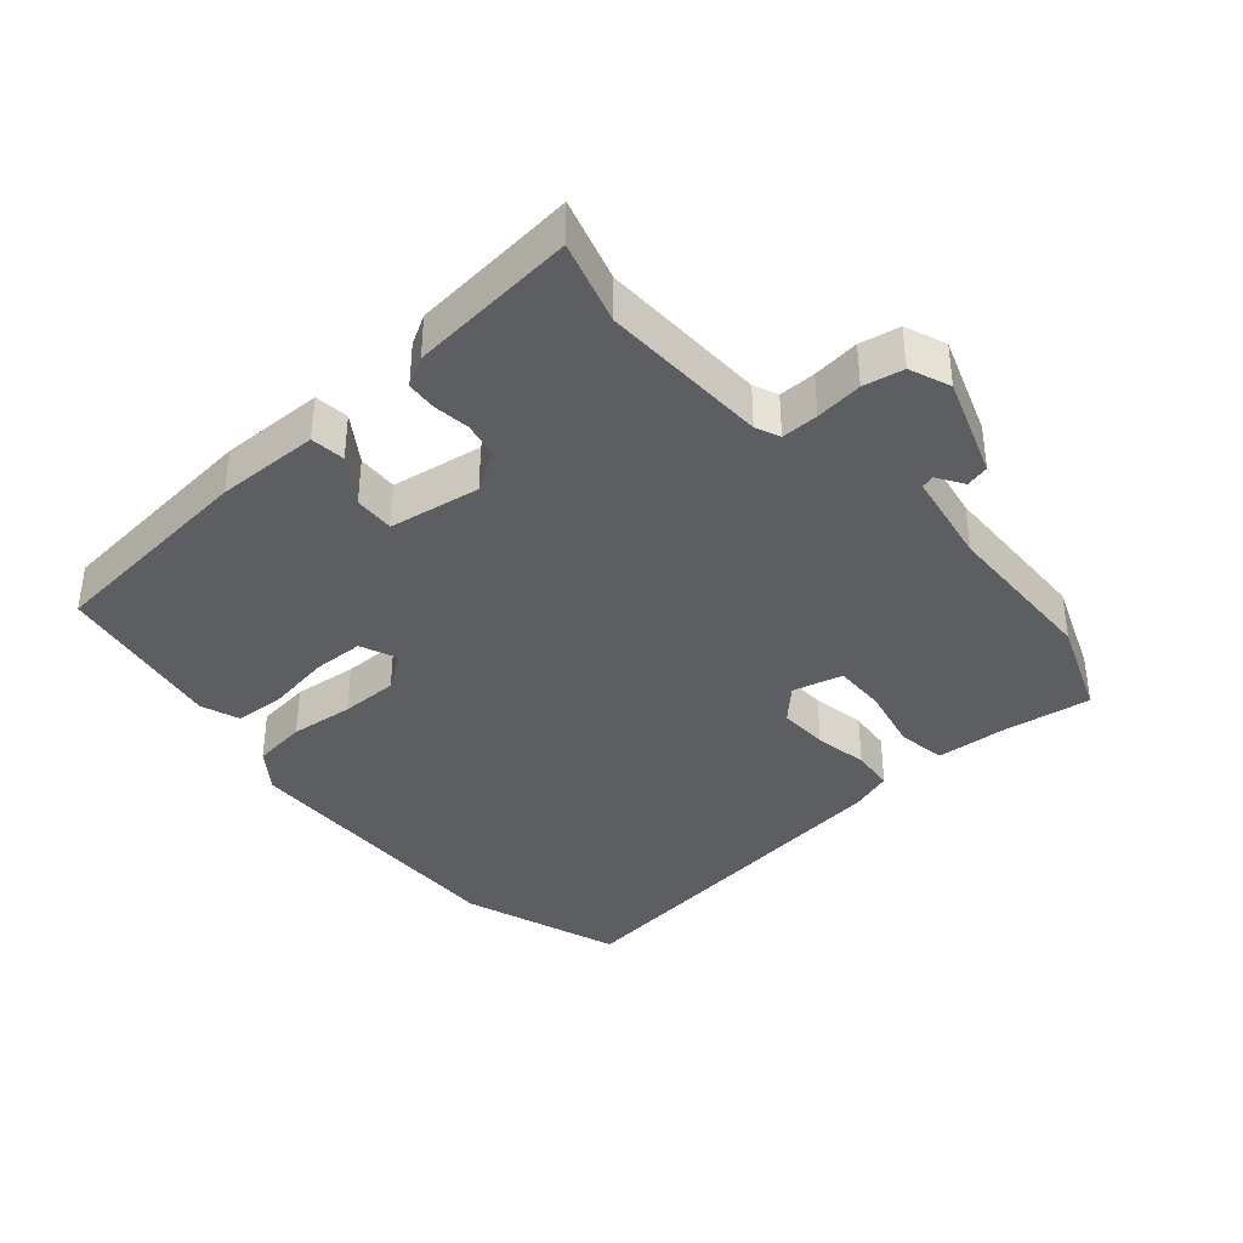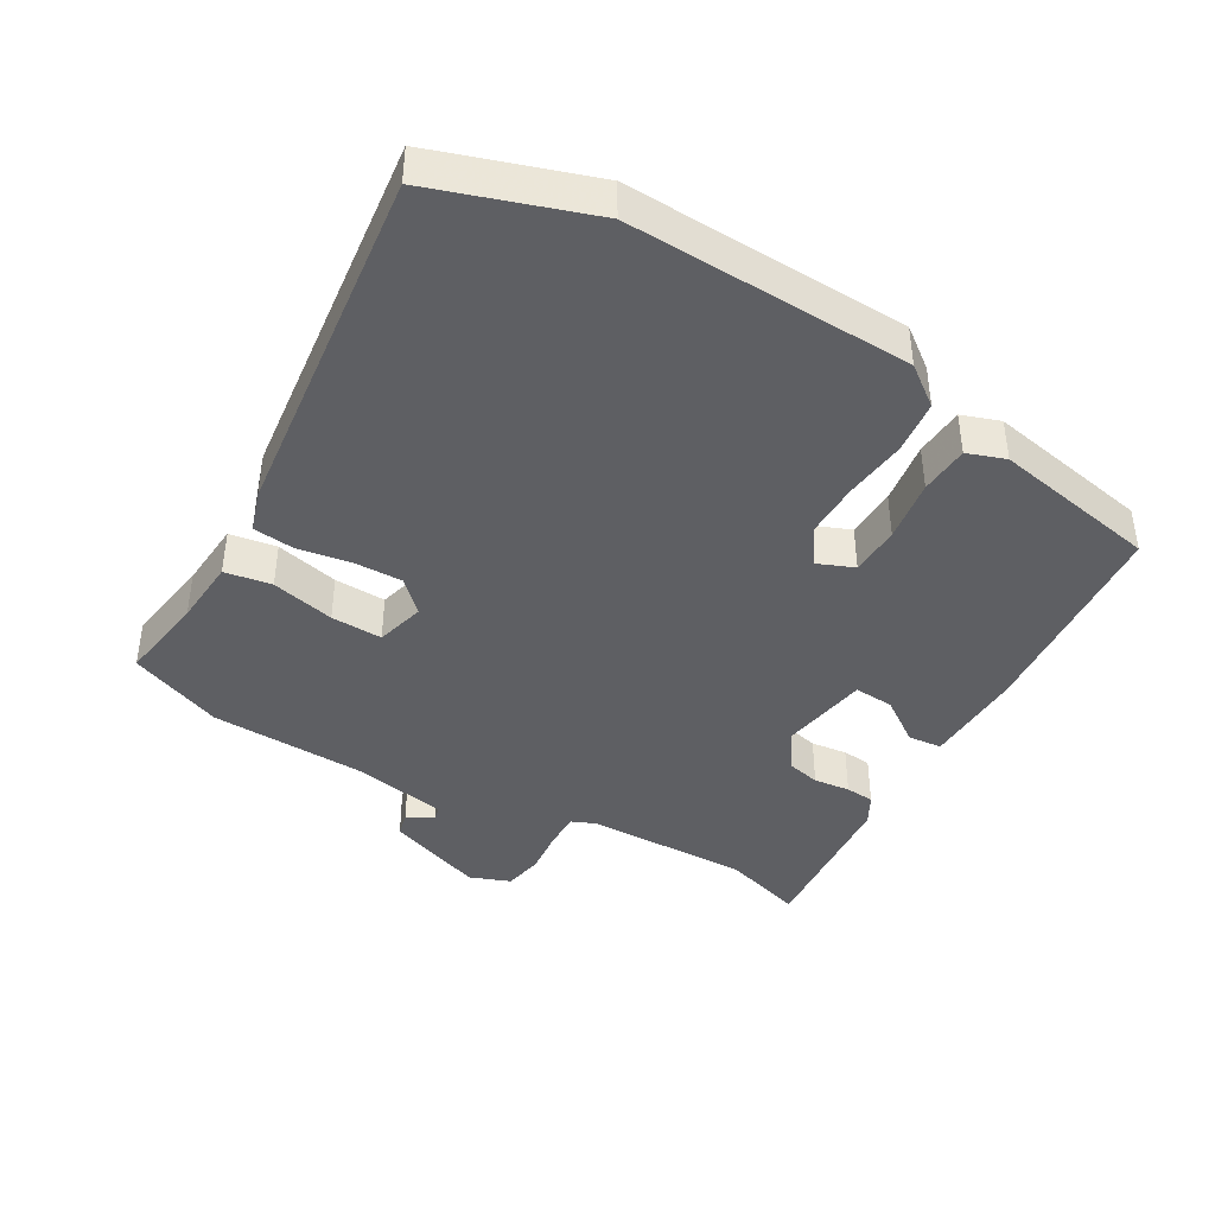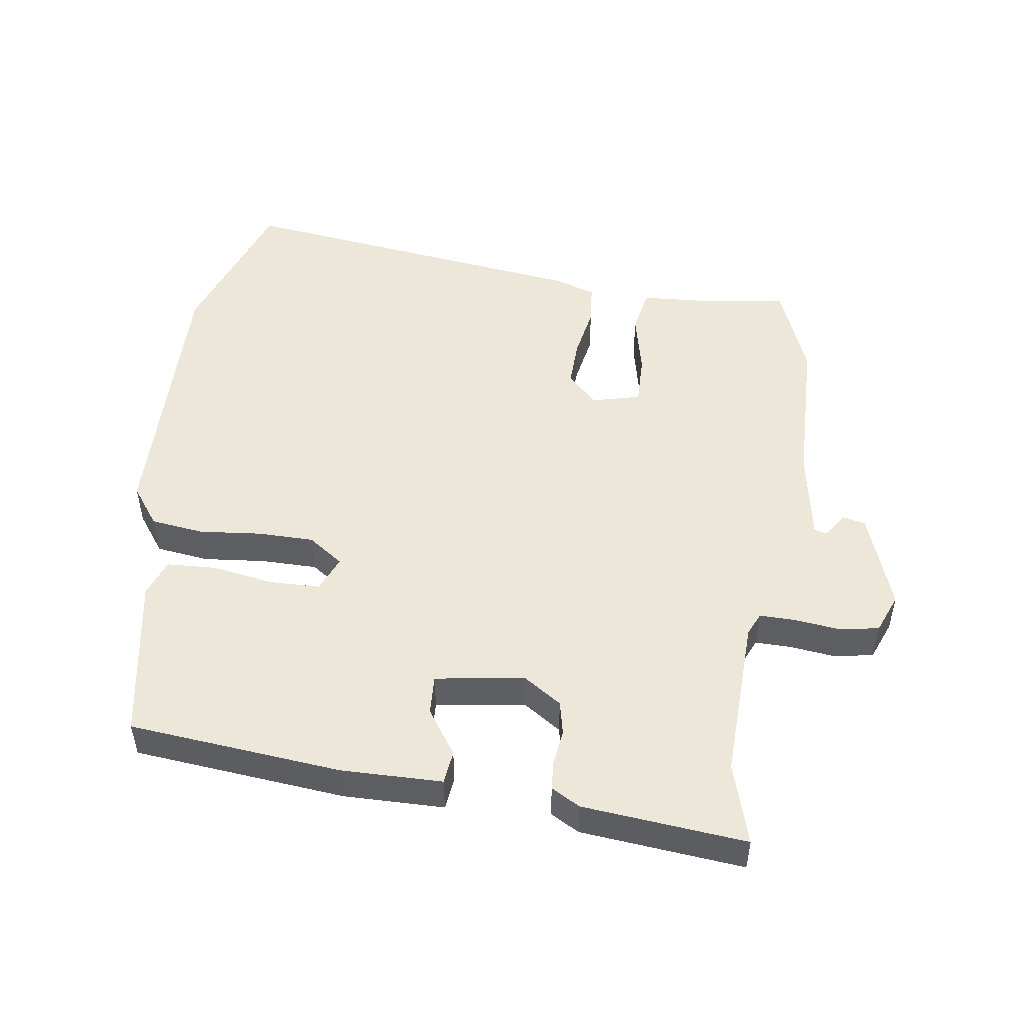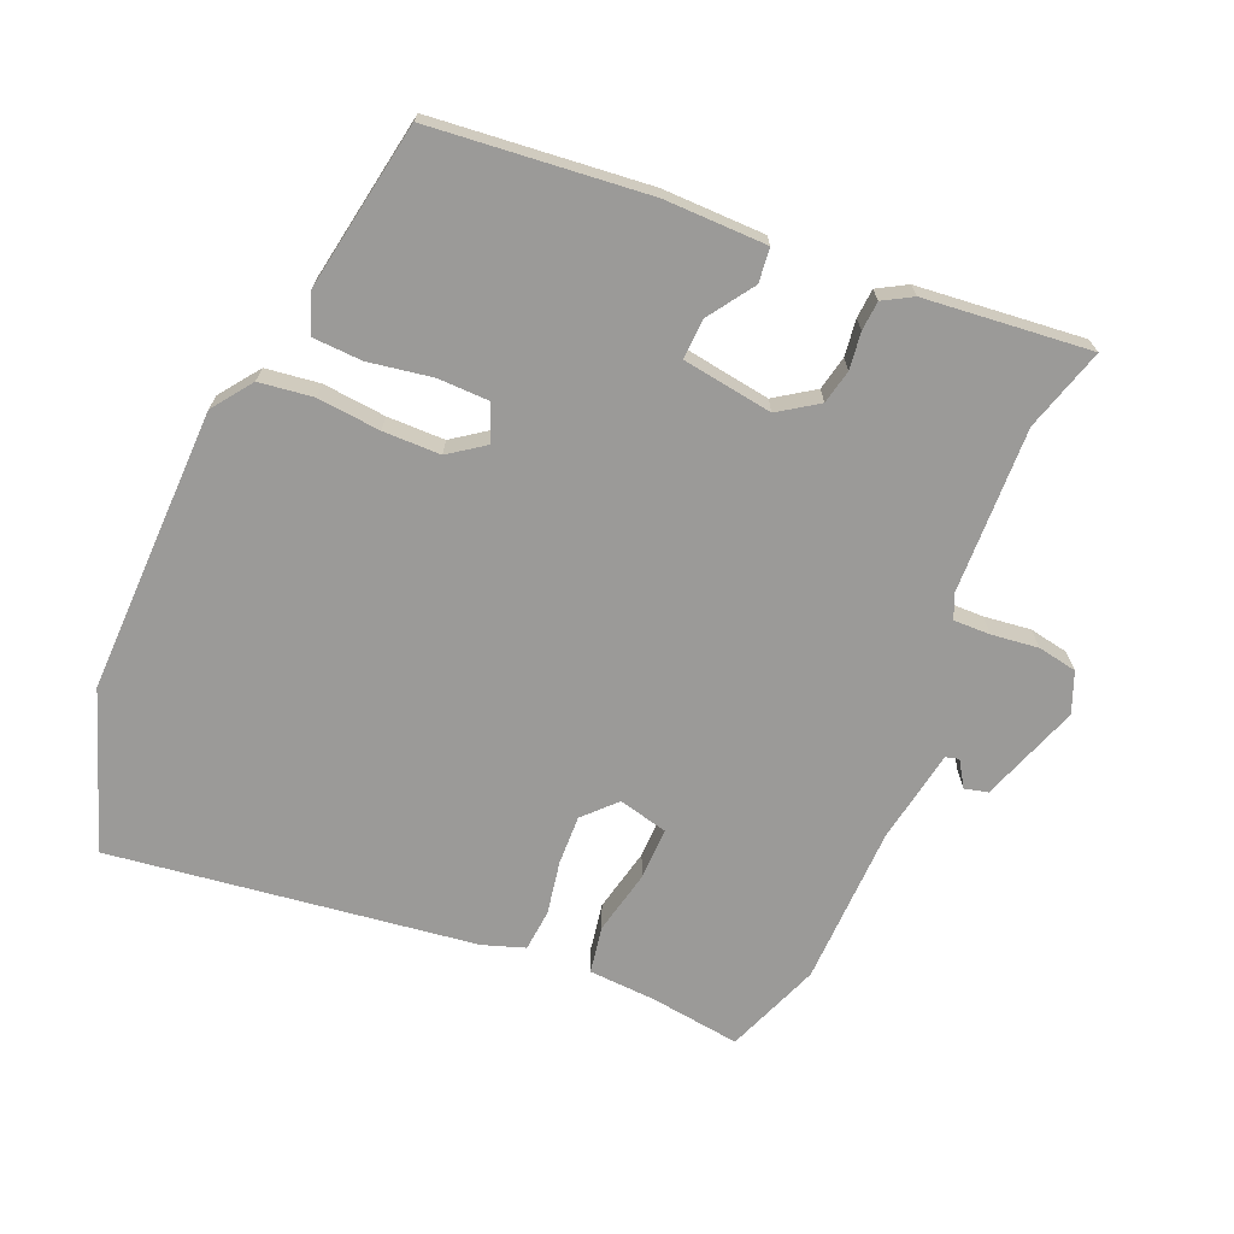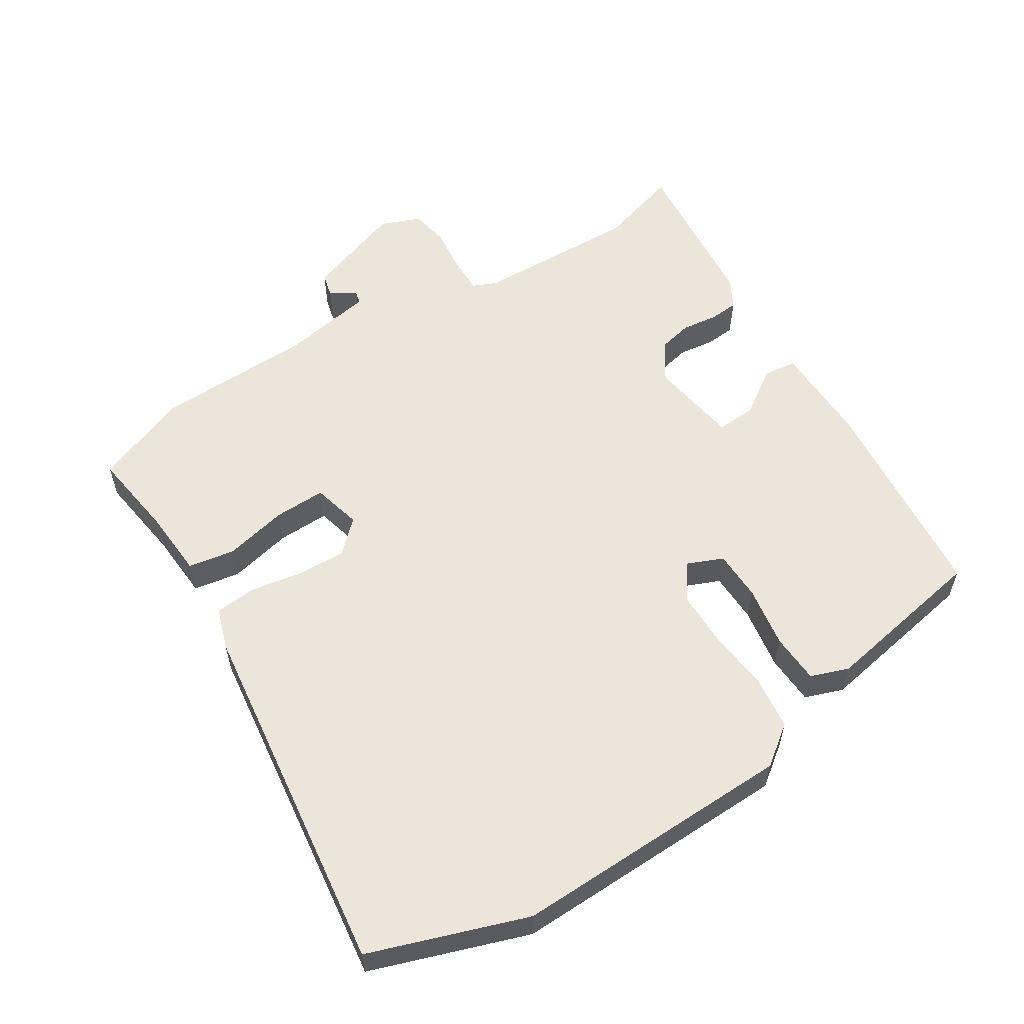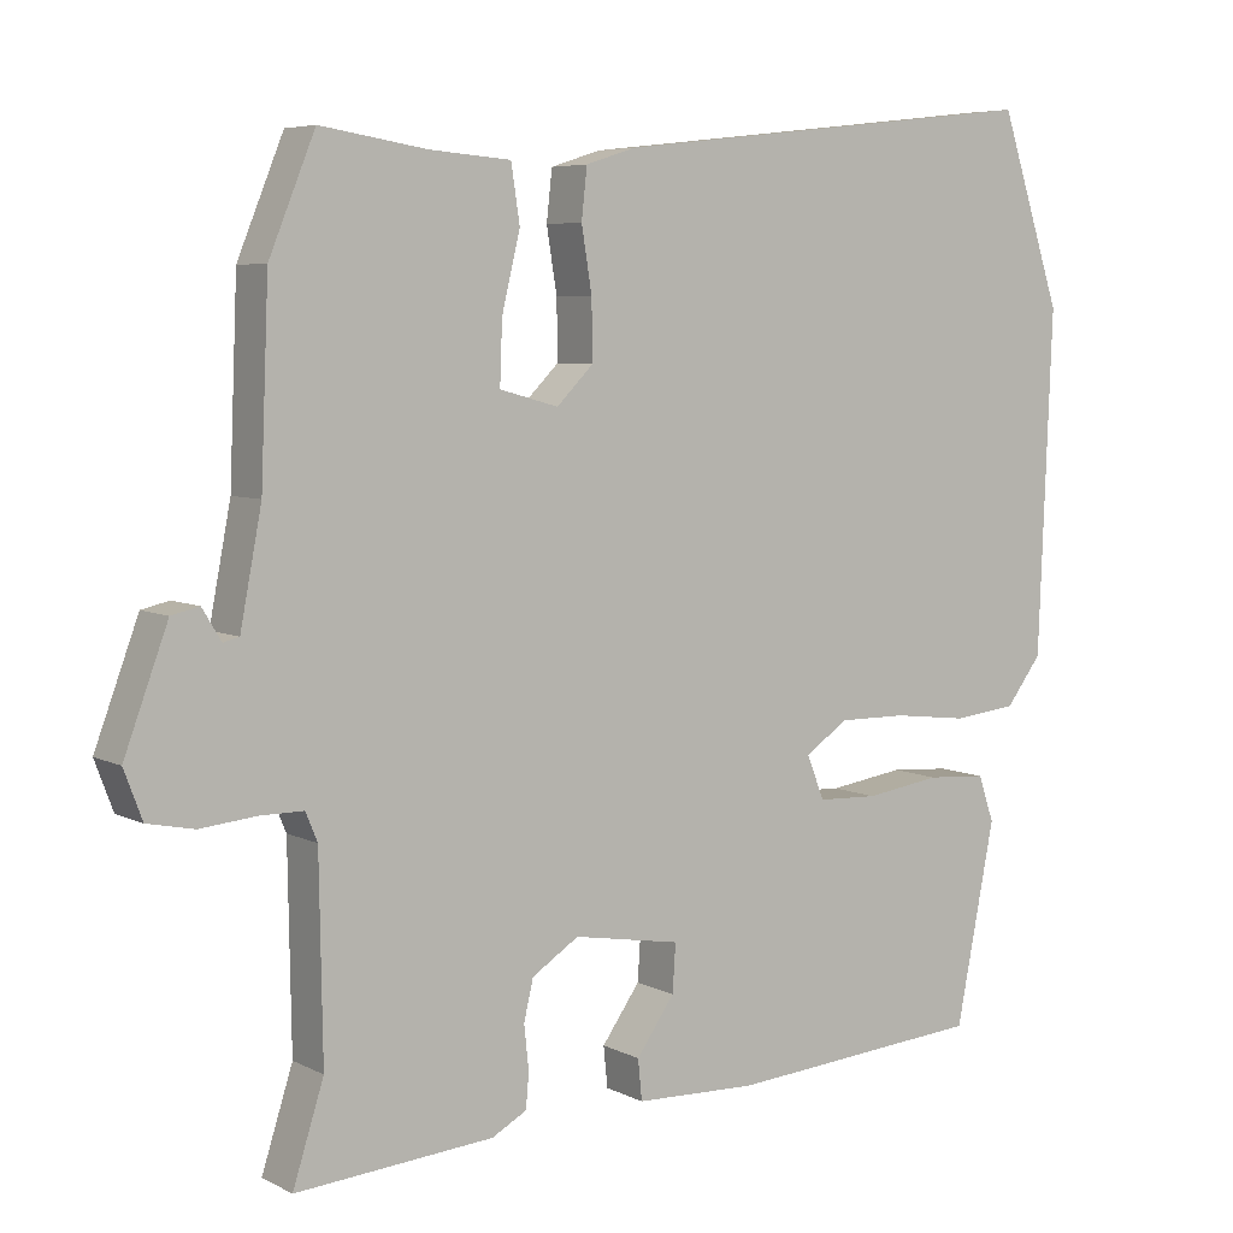
<metadata>
{"format":"obj","ext":"obj","renderer":"f3d","projection":"perspective","resolution":1024,"background":"white","views":[{"elev":-37.8,"azim":-138.2,"up":"+Y"},{"elev":-41.5,"azim":60.1,"up":"+Y"},{"elev":49.6,"azim":-170.8,"up":"+Y"},{"elev":-69.4,"azim":158.2,"up":"+Y"},{"elev":57.1,"azim":58.6,"up":"+Y"},{"elev":6.0,"azim":-34.4,"up":"+Z"}]}
</metadata>
<code>
v 0.466 0.07 0.603
v 0.544 0.07 0.365
v 0.527 0.07 -0.064
v 0.482 0.07 -0.123
v 0.401 0.07 -0.132
v 0.307 0.07 -0.121
v 0.221 0.07 -0.12
v 0.167 0.07 -0.157
v 0.189 0.07 -0.212
v 0.265 0.07 -0.215
v 0.36 0.07 -0.201
v 0.435 0.07 -0.206
v 0.455 0.07 -0.264
v 0.406 0.07 -0.515
v 0.082 0.07 -0.541
v -0.071 0.07 -0.536
v -0.076 0.07 -0.485
v -0.028 0.07 -0.417
v -0.024 0.07 -0.357
v -0.159 0.07 -0.334
v -0.218 0.07 -0.372
v -0.23 0.07 -0.423
v -0.224 0.07 -0.478
v -0.228 0.07 -0.522
v -0.272 0.07 -0.546
v -0.521 0.07 -0.566
v -0.482 0.07 -0.443
v -0.486 0.07 -0.194
v -0.501 0.07 -0.158
v -0.556 0.07 -0.158
v -0.626 0.07 -0.165
v -0.685 0.07 -0.153
v -0.708 0.07 -0.092
v -0.653 0.07 0.056
v -0.618 0.07 0.064
v -0.594 0.07 0.025
v -0.574 0.07 0.03
v -0.547 0.07 0.17
v -0.537 0.07 0.41
v -0.479 0.07 0.552
v -0.345 0.07 0.531
v -0.243 0.07 0.523
v -0.232 0.07 0.452
v -0.255 0.07 0.356
v -0.258 0.07 0.278
v -0.184 0.07 0.258
v -0.138 0.07 0.304
v -0.139 0.07 0.378
v -0.152 0.07 0.458
v -0.145 0.07 0.521
v -0.082 0.07 0.541
v 0.466 0 0.603
v 0.544 0 0.365
v 0.527 0 -0.064
v 0.482 0 -0.123
v 0.401 0 -0.132
v 0.307 0 -0.121
v 0.221 0 -0.12
v 0.167 0 -0.157
v 0.189 0 -0.212
v 0.265 0 -0.215
v 0.36 0 -0.201
v 0.435 0 -0.206
v 0.455 0 -0.264
v 0.406 0 -0.515
v 0.082 0 -0.541
v -0.071 0 -0.536
v -0.076 0 -0.485
v -0.028 0 -0.417
v -0.024 0 -0.357
v -0.159 0 -0.334
v -0.218 0 -0.372
v -0.23 0 -0.423
v -0.224 0 -0.478
v -0.228 0 -0.522
v -0.272 0 -0.546
v -0.521 0 -0.566
v -0.482 0 -0.443
v -0.486 0 -0.194
v -0.501 0 -0.158
v -0.556 0 -0.158
v -0.626 0 -0.165
v -0.685 0 -0.153
v -0.708 0 -0.092
v -0.653 0 0.056
v -0.618 0 0.064
v -0.594 0 0.025
v -0.574 0 0.03
v -0.547 0 0.17
v -0.537 0 0.41
v -0.479 0 0.552
v -0.345 0 0.531
v -0.243 0 0.523
v -0.232 0 0.452
v -0.255 0 0.356
v -0.258 0 0.278
v -0.184 0 0.258
v -0.138 0 0.304
v -0.139 0 0.378
v -0.152 0 0.458
v -0.145 0 0.521
v -0.082 0 0.541
f 48 49 50 51
f 47 48 51 1
f 46 47 1 2
f 41 42 43 44
f 41 44 45
f 38 39 40 41
f 37 38 41 45
f 33 34 35 36
f 33 36 37
f 30 31 32 33
f 29 30 33 37
f 28 29 37 45
f 24 25 26 27
f 22 23 24 27
f 21 22 27 28
f 20 21 28 45
f 15 16 17 18
f 15 18 19
f 14 15 19
f 13 14 19
f 10 11 12 13
f 9 10 13 19
f 8 9 19 20
f 3 4 5 6
f 46 2 3 6
f 46 6 7
f 20 45 46
f 7 8 20 46
f 102 101 100 99
f 52 102 99 98
f 53 52 98 97
f 95 94 93 92
f 96 95 92
f 92 91 90 89
f 96 92 89 88
f 87 86 85 84
f 88 87 84
f 84 83 82 81
f 88 84 81 80
f 96 88 80 79
f 78 77 76 75
f 78 75 74 73
f 79 78 73 72
f 96 79 72 71
f 69 68 67 66
f 70 69 66
f 70 66 65
f 70 65 64
f 64 63 62 61
f 70 64 61 60
f 71 70 60 59
f 57 56 55 54
f 57 54 53 97
f 58 57 97
f 97 96 71
f 97 71 59 58
f 1 52 53 2
f 2 53 54 3
f 3 54 55 4
f 4 55 56 5
f 5 56 57 6
f 6 57 58 7
f 7 58 59 8
f 8 59 60 9
f 9 60 61 10
f 10 61 62 11
f 11 62 63 12
f 12 63 64 13
f 13 64 65 14
f 14 65 66 15
f 15 66 67 16
f 16 67 68 17
f 17 68 69 18
f 18 69 70 19
f 19 70 71 20
f 20 71 72 21
f 21 72 73 22
f 22 73 74 23
f 23 74 75 24
f 24 75 76 25
f 25 76 77 26
f 26 77 78 27
f 27 78 79 28
f 28 79 80 29
f 29 80 81 30
f 30 81 82 31
f 31 82 83 32
f 32 83 84 33
f 33 84 85 34
f 34 85 86 35
f 35 86 87 36
f 36 87 88 37
f 37 88 89 38
f 38 89 90 39
f 39 90 91 40
f 40 91 92 41
f 41 92 93 42
f 42 93 94 43
f 43 94 95 44
f 44 95 96 45
f 45 96 97 46
f 46 97 98 47
f 47 98 99 48
f 48 99 100 49
f 49 100 101 50
f 50 101 102 51
f 51 102 52 1

</code>
